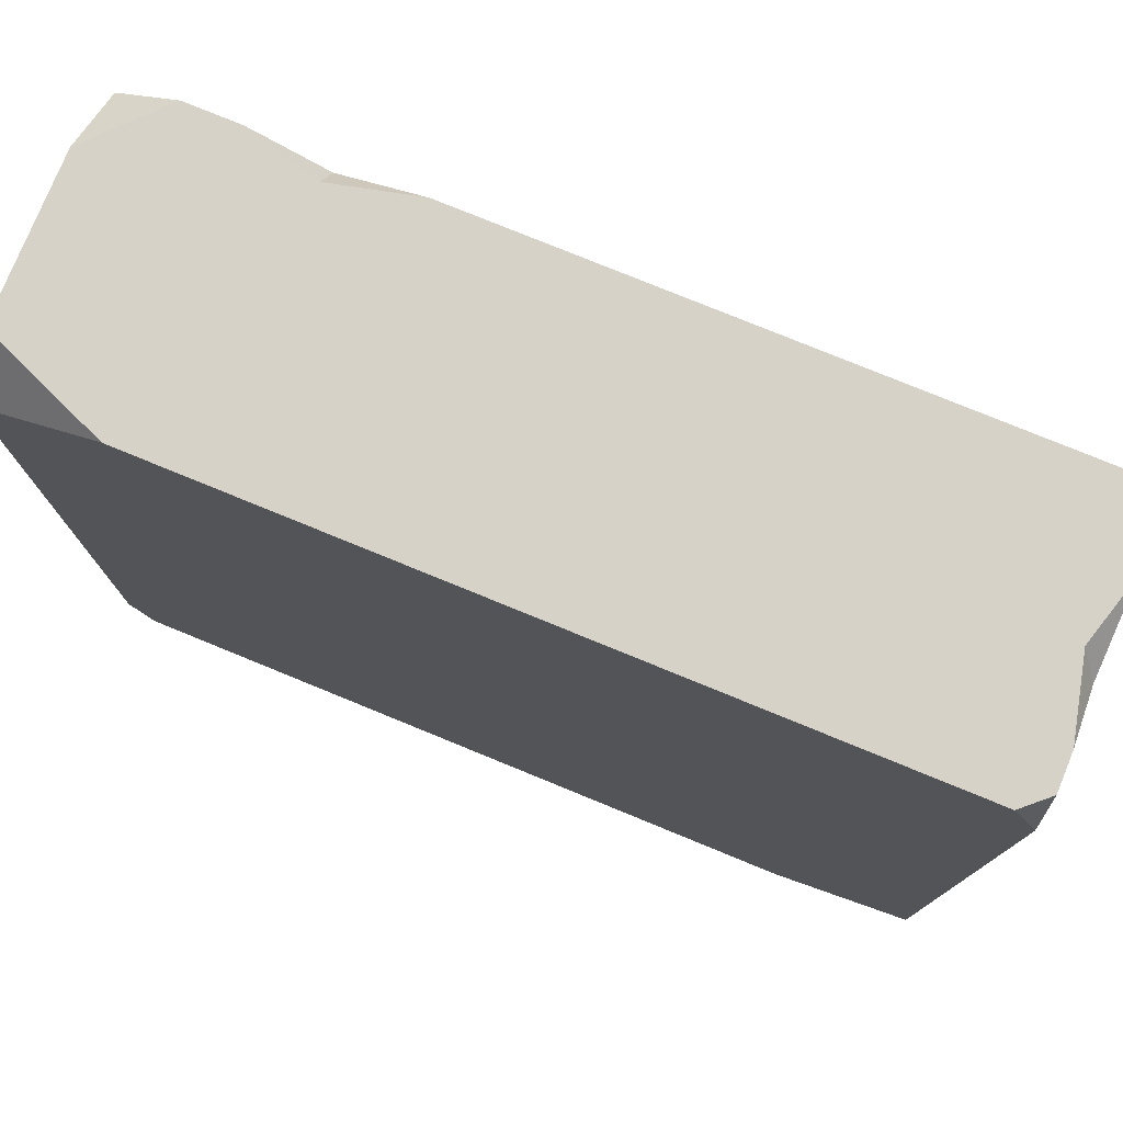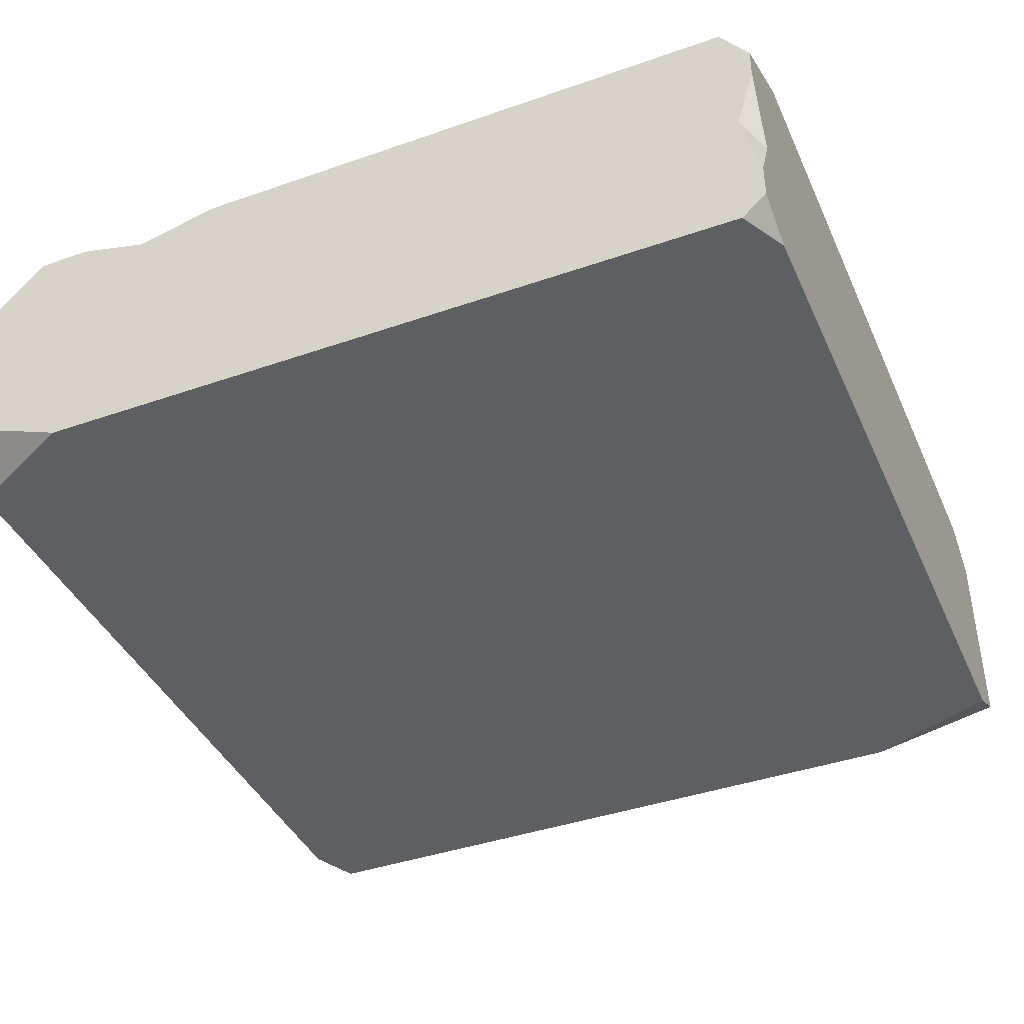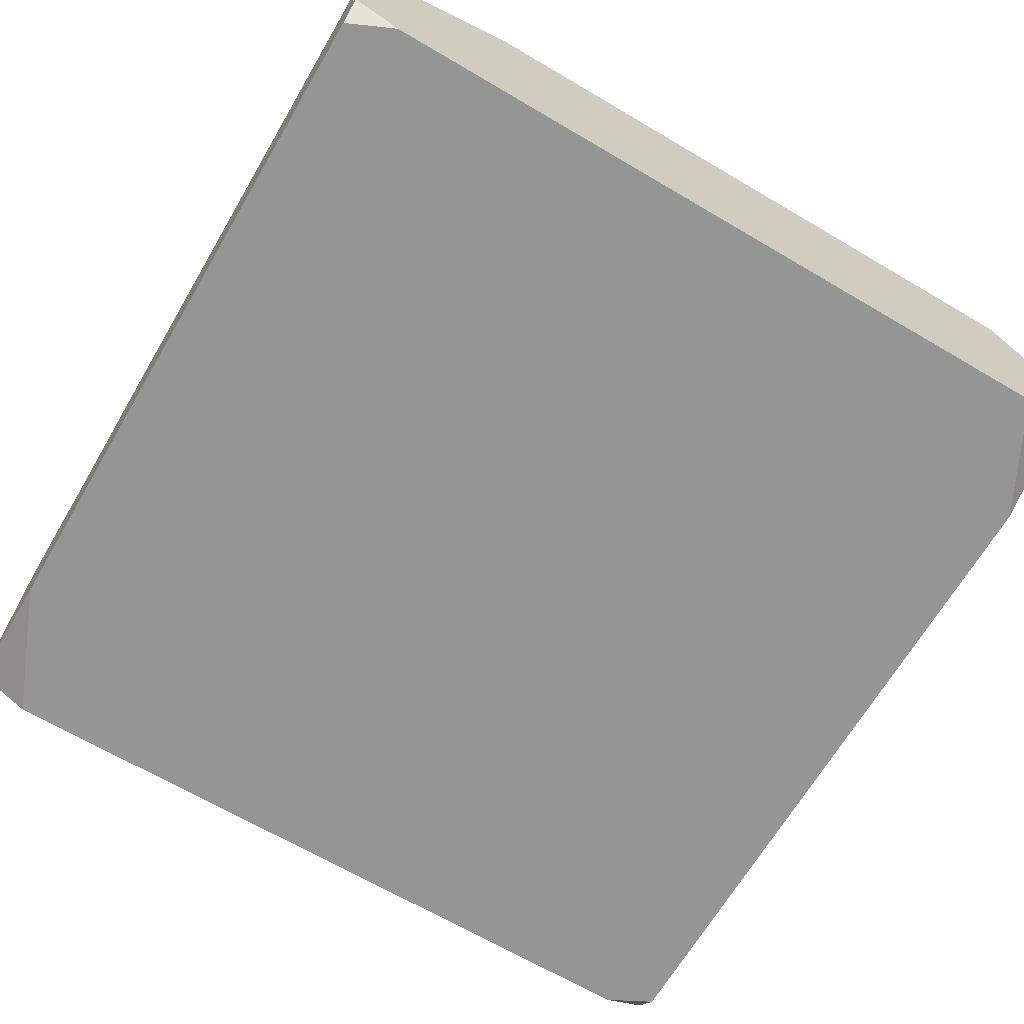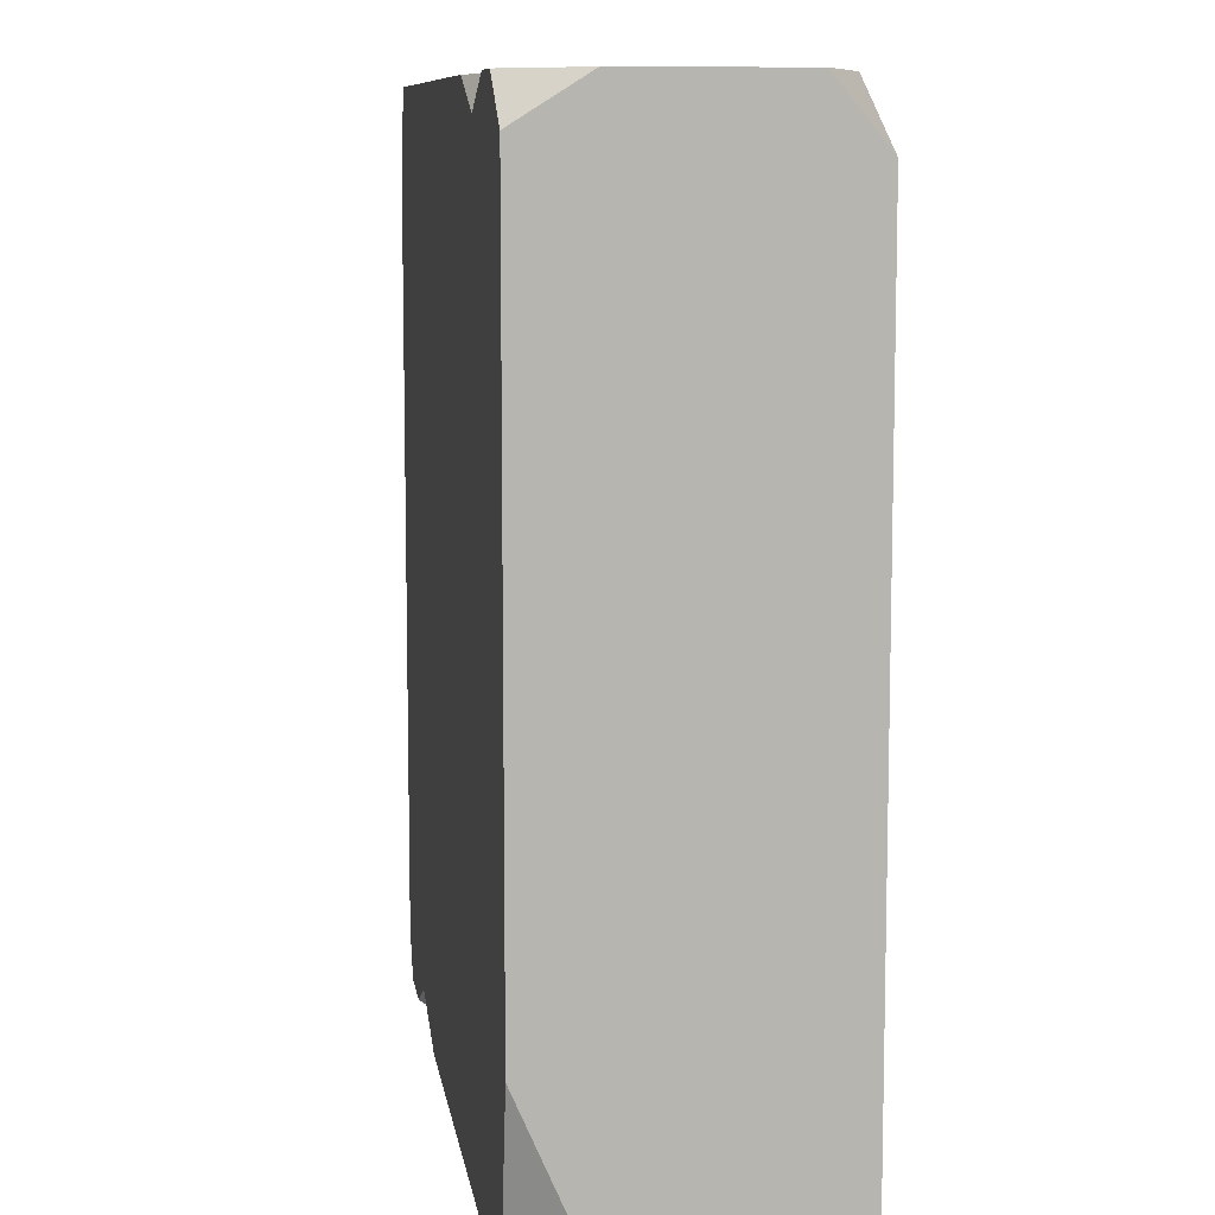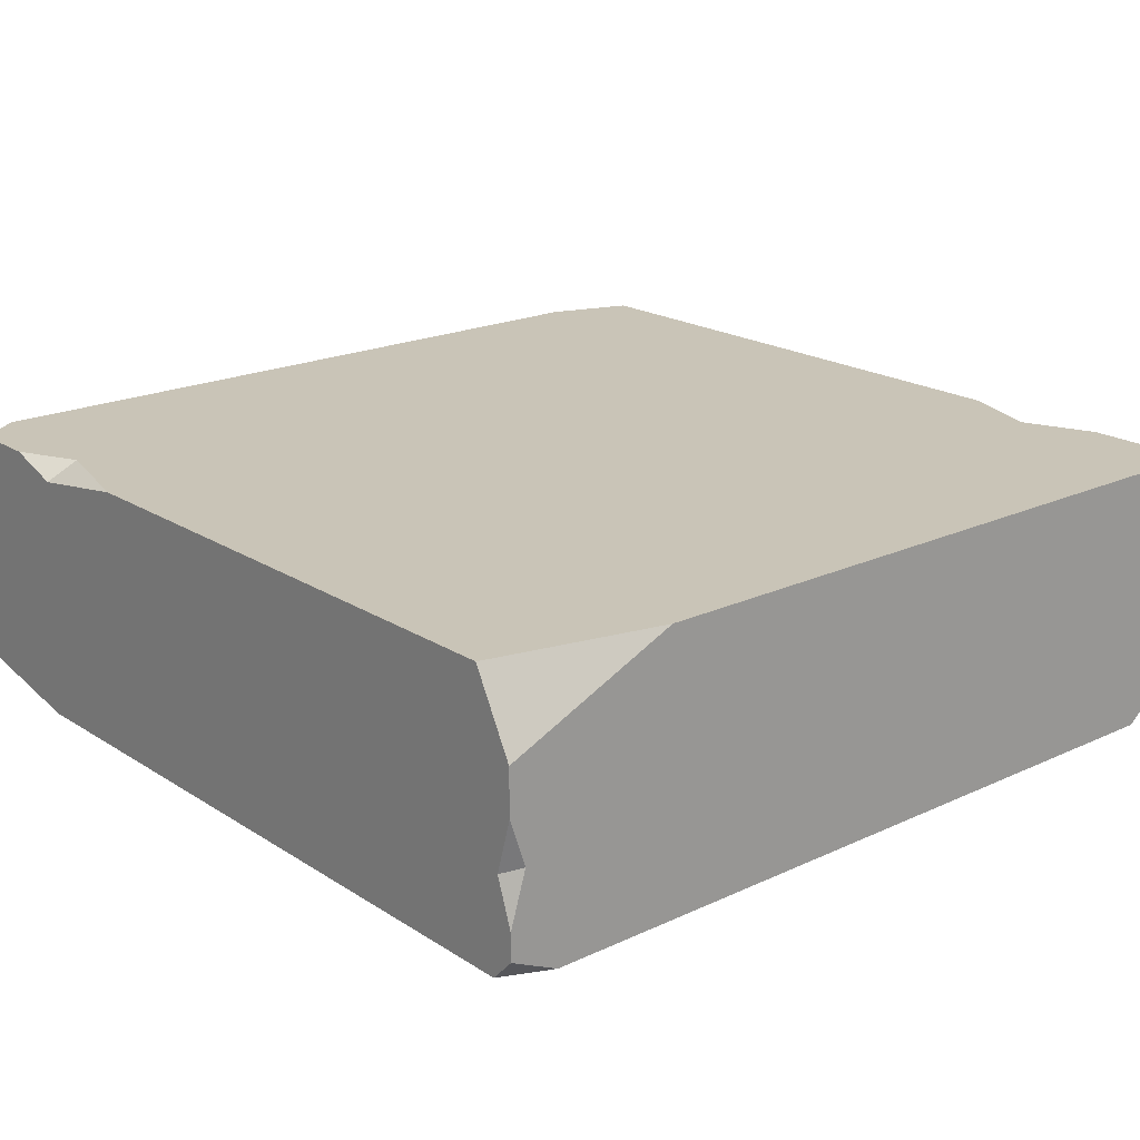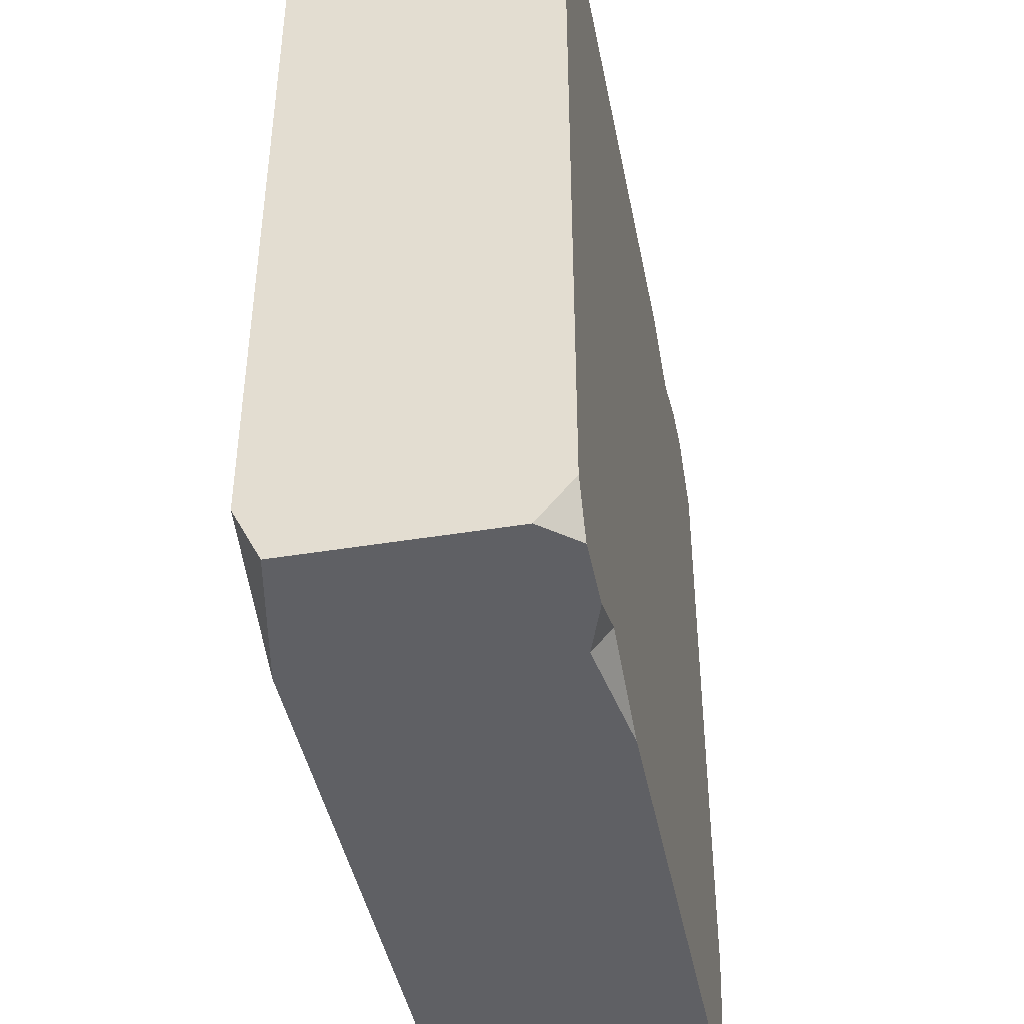
<metadata>
{"format":"obj","ext":"obj","renderer":"f3d","projection":"perspective","resolution":1024,"background":"white","views":[{"elev":77.5,"azim":22.3,"up":"+Z"},{"elev":-41.0,"azim":23.0,"up":"+Y"},{"elev":-67.3,"azim":-120.5,"up":"+Y"},{"elev":9.2,"azim":-98.3,"up":"+Z"},{"elev":19.9,"azim":-130.6,"up":"+Y"},{"elev":-43.5,"azim":101.0,"up":"+Z"}]}
</metadata>
<code>
v 99.36 6.427 -98.58
v -95.51 0 -98.58
v 92.63 62.28 -98.58
v -91.47 62.28 -98.58
v 99.36 52.96 101.4
v -100.6 62.28 91.8
v 99.36 5.04 101.4
v -100.6 11.28 101.4
v -100.6 45.04 -98.58
v -100.6 62.28 -59.1
v -100.6 5.32 -98.58
v -100.6 0 -87.28
v 93.74 0 101.4
v 99.36 0 90.64
v 67.67 0 -98.58
v 99.36 0 -85.63
v -100.6 0 87.64
v -73.18 0 101.4
v -100.6 46.95 101.4
v -86.3 62.28 101.4
v 76.72 62.28 -98.58
v 36.89 62.28 -98.58
v 62.29 62.28 -91.77
v 64.03 58.04 -98.58
v -38.34 62.28 101.4
v -74.02 62.28 101.4
v -57.35 62.28 94.69
v -57.34 57.72 101.4
v -100.6 11.57 -98.58
v -100.6 34.52 -98.58
v -97.01 22.12 -98.58
v -100.6 23.66 -94.92
v 99.36 45.59 101.4
v 99.36 13.36 101.4
v 99.36 26.42 95.36
v 95.14 30.65 101.4
v 99.36 62.28 81.53
v 92.66 62.28 101.4
v 99.36 62.28 -88.43
v 99.36 54.13 -98.58
f 7 13 14
f 2 12 11
f 27 23 22 4
f 8 28 26 20 19
f 9 10 4
f 32 19 6 10 9 30
f 14 13 18 15 16
f 7 14 16 1 35 34
f 1 24 21 3 40
f 16 15 1
f 17 18 8
f 19 20 6
f 21 24 23
f 23 24 22
f 28 27 26
f 25 27 28
f 29 32 31
f 31 32 30
f 34 35 36
f 36 35 33
f 35 40 39 37 5 33
f 35 1 40
f 24 31 30 9 4 22
f 31 15 2 11 29
f 1 15 31 24
f 11 12 17 8 19 32 29
f 36 18 13 7 34
f 36 28 8 18
f 27 4 10 6 20 26
f 5 37 38
f 5 38 25 28 36 33
f 37 39 3 21 23
f 38 37 23 27 25
f 39 40 3
f 15 18 17 12 2

</code>
